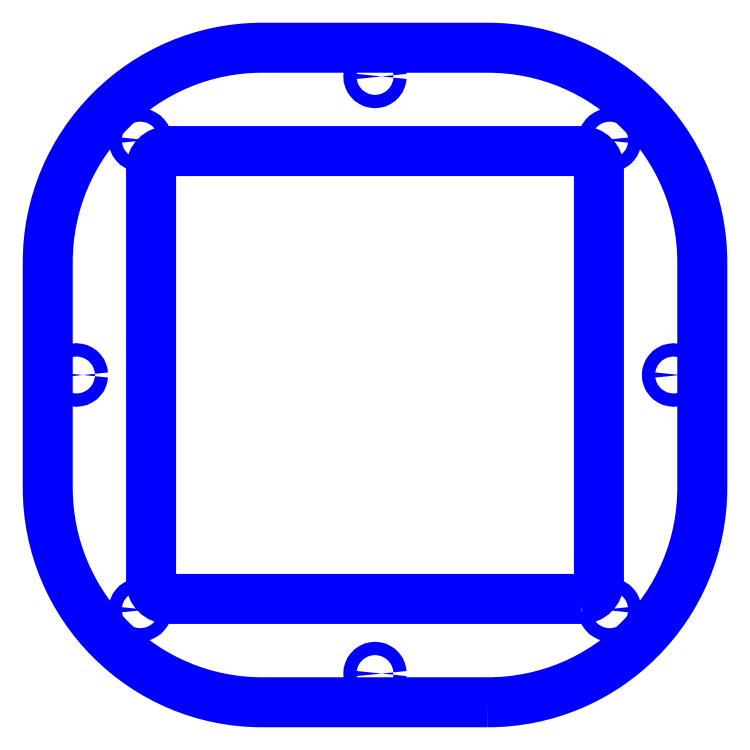
<metadata>
{"format":"dxf","ext":"dxf","renderer":"ezdxf+matplotlib","layout":"modelspace","background":"white","min_lineweight":24,"dpi":150}
</metadata>
<code>
0
SECTION
2
ENTITIES
0
SPLINE
8
Bot-mid copia
210
0
220
0
230
1
70
    11
71
     3
72
    29
73
    25
74
     0
42
1e-10
43
1e-10
12
1
22
0
32
0
13
1
23
0
33
0
40
0
40
0
40
0
40
0
40
1
40
1
40
1
40
2
40
2
40
2
40
3
40
3
40
3
40
4
40
4
40
4
40
5
40
5
40
5
40
6
40
6
40
6
40
7
40
7
40
7
40
8
40
8
40
8
40
8
10
78.64
20
84
30
0
10
78.64
20
84
30
0
10
39.36
20
84
30
0
10
39.36
20
84
30
0
10
18.73
20
84
30
0
10
2
20
100.7
30
0
10
2
20
121.4
30
0
10
2
20
121.4
30
0
10
2
20
160.6
30
0
10
2
20
160.6
30
0
10
2
20
181.3
30
0
10
18.73
20
198
30
0
10
39.36
20
198
30
0
10
39.36
20
198
30
0
10
78.64
20
198
30
0
10
78.64
20
198
30
0
10
99.27
20
198
30
0
10
116
20
181.3
30
0
10
116
20
160.6
30
0
10
116
20
160.6
30
0
10
116
20
121.4
30
0
10
116
20
121.4
30
0
10
116
20
100.7
30
0
10
99.27
20
84
30
0
10
78.64
20
84
30
0
0
INSERT
8
Bot-mid copia
2
block 2
10
0
20
0
30
0
0
INSERT
8
Bot-mid copia
2
block 3
10
0
20
0
30
0
0
INSERT
8
Bot-mid copia
2
block 4
10
0
20
0
30
0
0
INSERT
8
Bot-mid copia
2
block 5
10
0
20
0
30
0
0
POLYLINE
8
Bot-mid copia
66
     1
10
0
20
0
30
0
0
VERTEX
8
Bot-mid copia
10
104
20
141
30
0
0
VERTEX
8
0
10
104
20
141
30
0
0
SEQEND
8
Bot-mid copia
0
INSERT
8
Bot-mid copia
2
block 6
10
0
20
0
30
0
0
INSERT
8
Bot-mid copia
2
block 7
10
0
20
0
30
0
0
INSERT
8
Bot-mid copia
2
block 8
10
0
20
0
30
0
0
INSERT
8
Bot-mid copia
2
block 9
10
0
20
0
30
0
0
SPLINE
8
Bot-mid copia
210
0
220
0
230
1
70
    11
71
     3
72
    29
73
    25
74
     0
42
1e-10
43
1e-10
12
1
22
0
32
0
13
1
23
0
33
0
40
0
40
0
40
0
40
0
40
1
40
1
40
1
40
2
40
2
40
2
40
3
40
3
40
3
40
4
40
4
40
4
40
5
40
5
40
5
40
6
40
6
40
6
40
7
40
7
40
7
40
8
40
8
40
8
40
8
10
95
20
102
30
0
10
95
20
102
30
0
10
23
20
102
30
0
10
23
20
102
30
0
10
21.34
20
102
30
0
10
20
20
103.3
30
0
10
20
20
105
30
0
10
20
20
105
30
0
10
20
20
177
30
0
10
20
20
177
30
0
10
20
20
178.7
30
0
10
21.34
20
180
30
0
10
23
20
180
30
0
10
23
20
180
30
0
10
95
20
180
30
0
10
95
20
180
30
0
10
96.66
20
180
30
0
10
98
20
178.7
30
0
10
98
20
177
30
0
10
98
20
177
30
0
10
98
20
105
30
0
10
98
20
105
30
0
10
98
20
103.3
30
0
10
96.66
20
102
30
0
10
95
20
102
30
0
0
ENDSEC
0
EOF

</code>
